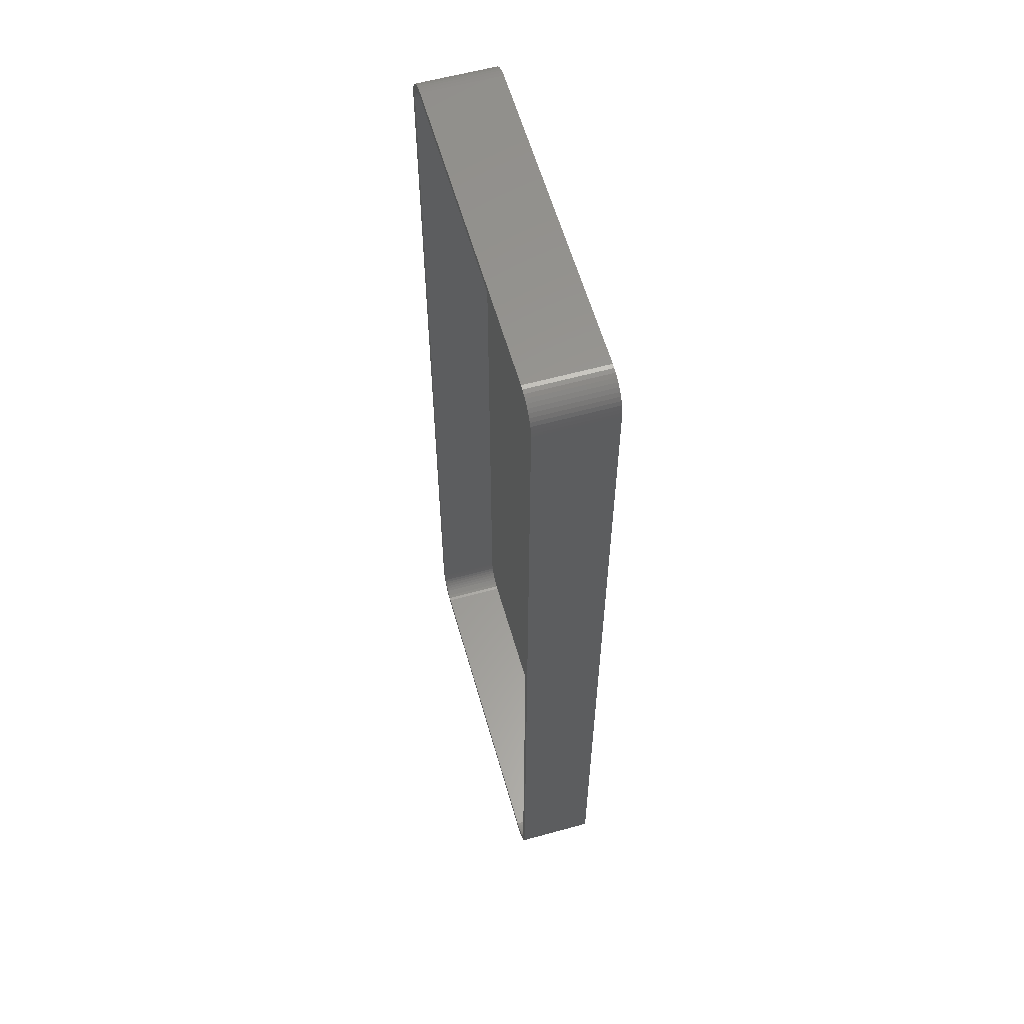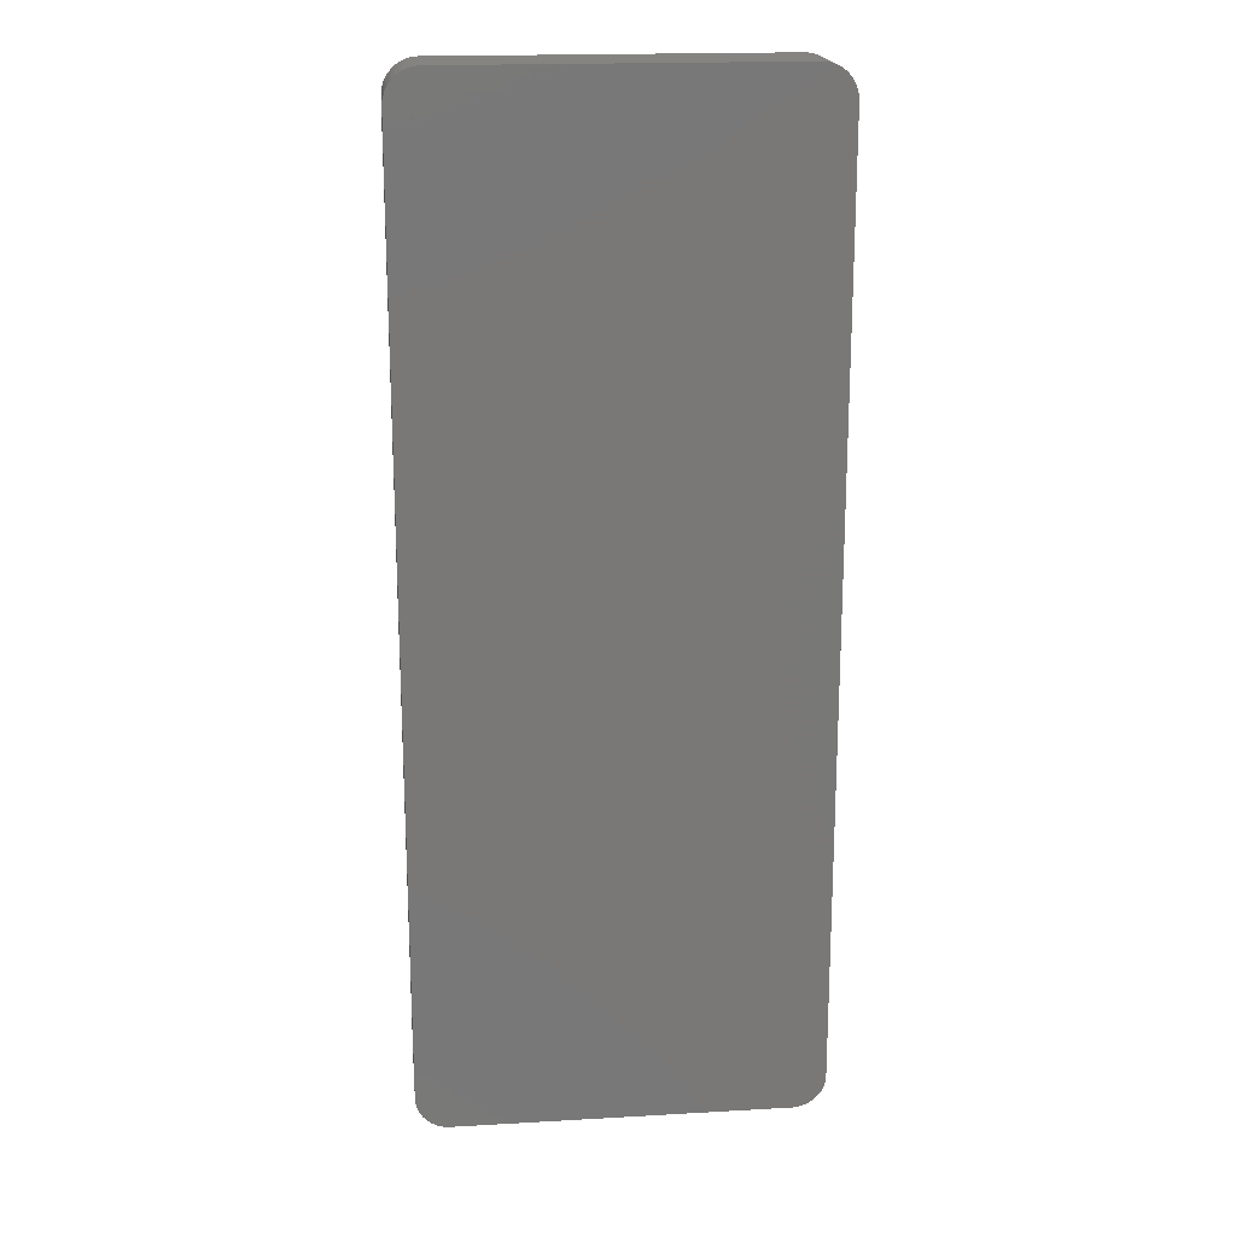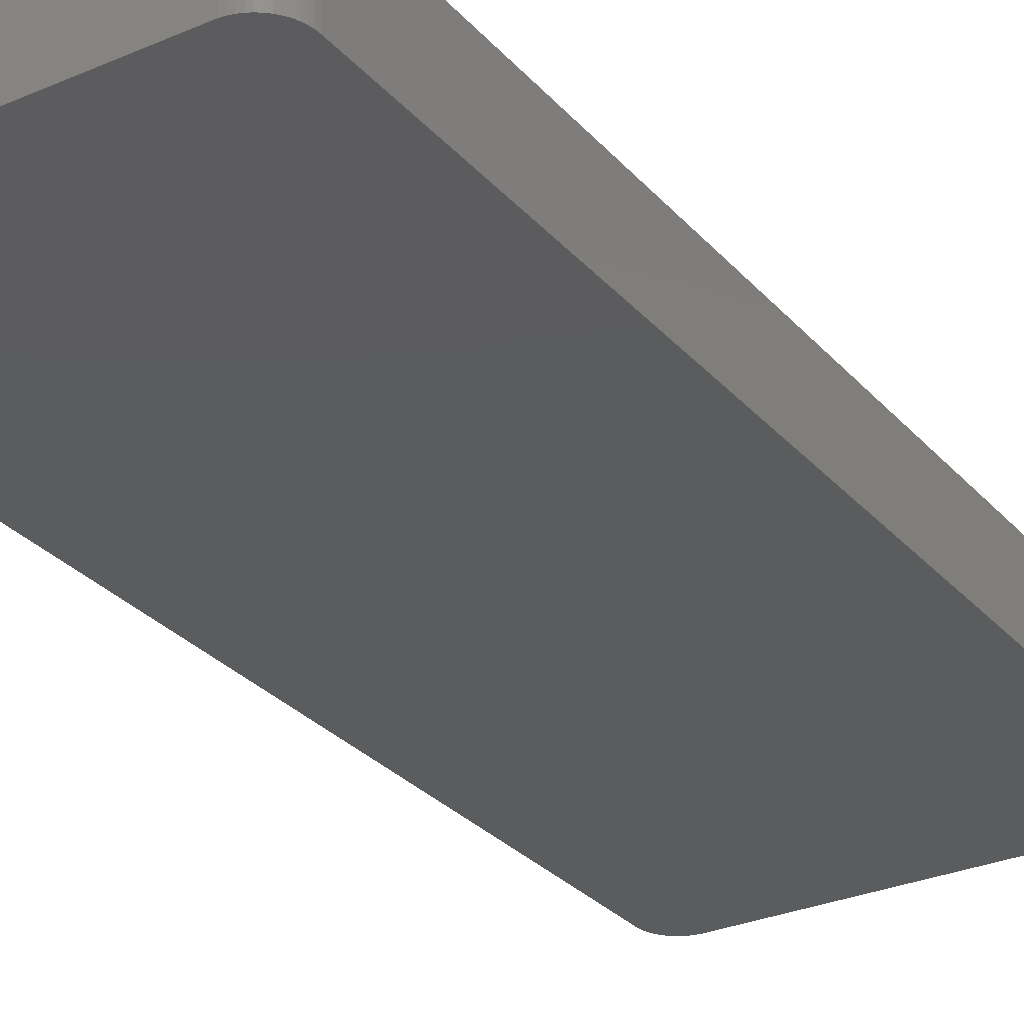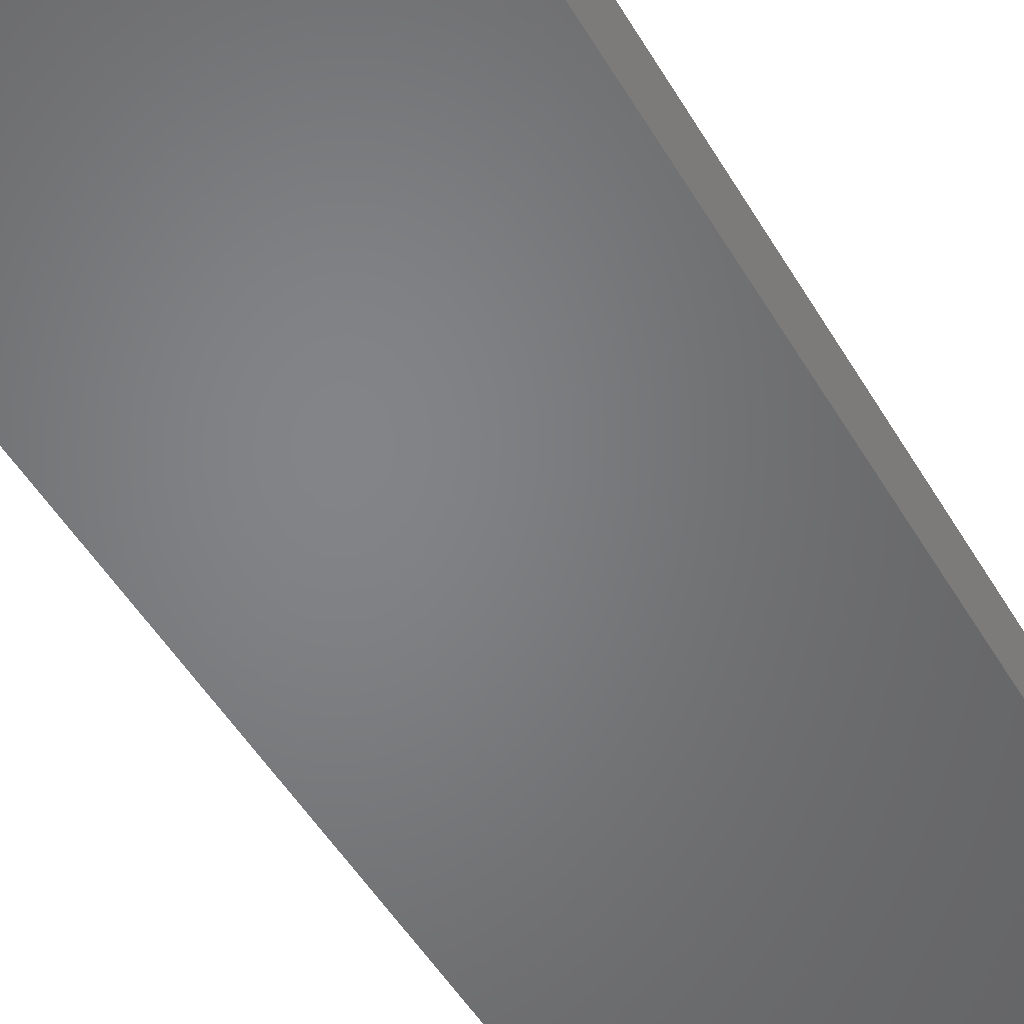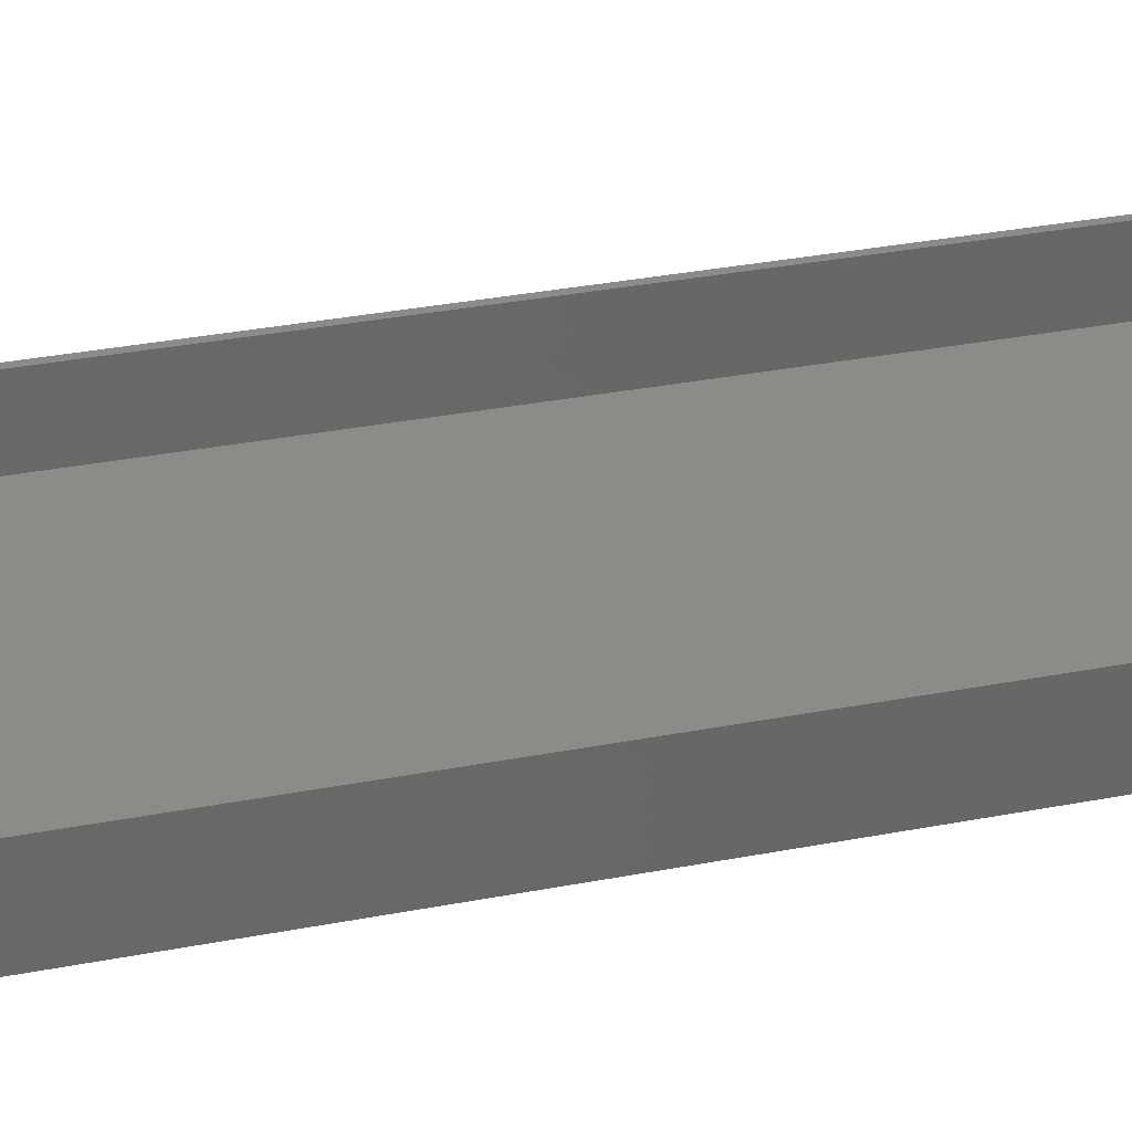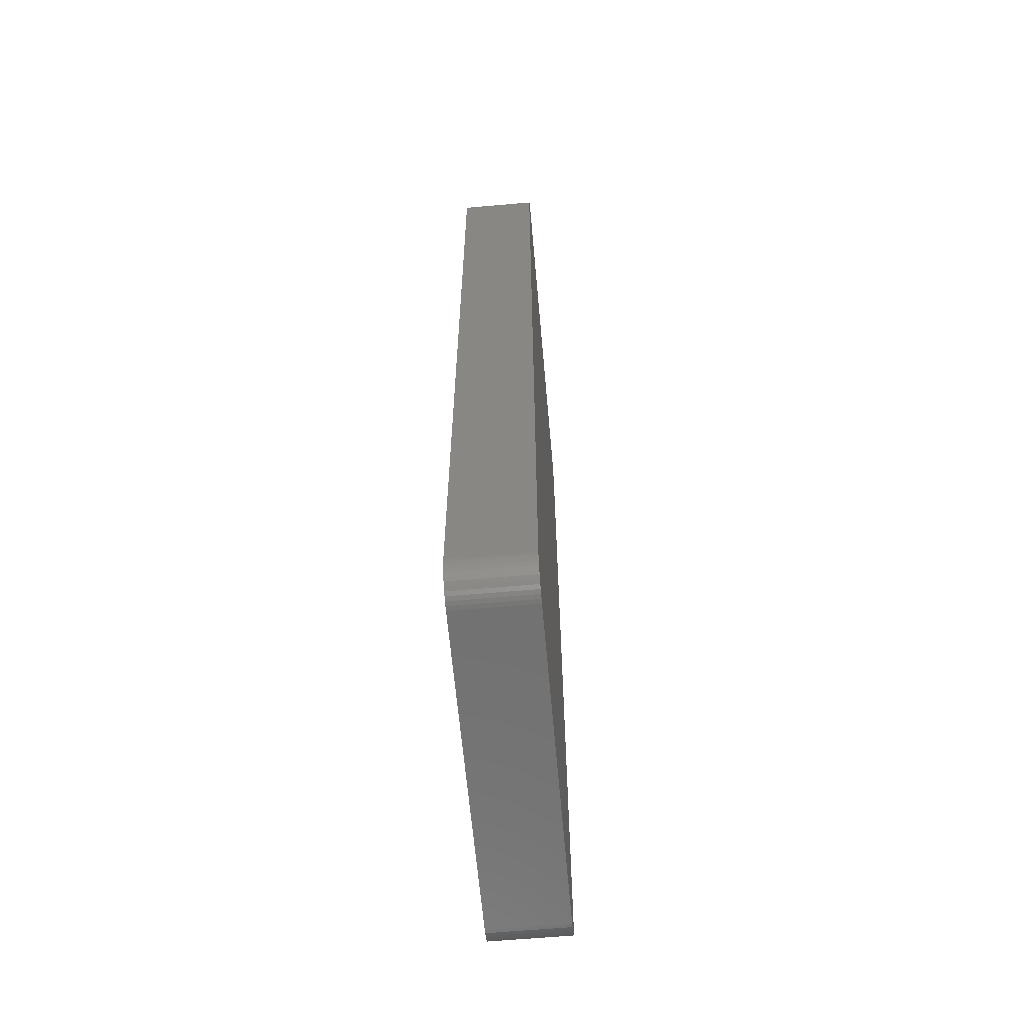
<metadata>
{"format":"stl","ext":"stl","renderer":"f3d","projection":"perspective","resolution":1024,"background":"white","views":[{"elev":59.4,"azim":74.2,"up":"+Y"},{"elev":19.2,"azim":173.9,"up":"+Y"},{"elev":-29.2,"azim":32.7,"up":"+Z"},{"elev":-51.7,"azim":30.1,"up":"+Z"},{"elev":34.8,"azim":75.7,"up":"+Z"},{"elev":-62.8,"azim":95.1,"up":"+Y"}]}
</metadata>
<code>
# stl→obj: 208 verts, 412 faces
v 25.94 74.91 0
v 25.31 74.99 12
v 25.94 74.91 12
v 25.31 74.99 0
v -25.31 74.99 12
v -25.31 74.99 0
v -25.94 74.91 12
v -25.94 74.91 0
v -29.96 70.63 0
v -29.84 71.24 12
v -29.84 71.24 0
v -29.96 70.63 12
v 29.65 -71.84 12
v 29.84 -71.24 0
v 29.84 -71.24 12
v 29.65 -71.84 0
v -28.19 73.85 0
v -28.64 73.42 12
v -28.19 73.85 12
v -28.64 73.42 0
v 28.64 73.42 0
v 28.19 73.85 12
v 28.64 73.42 12
v 28.19 73.85 0
v -26.55 74.76 0
v -27.13 74.52 12
v -26.55 74.76 12
v -27.13 74.52 0
v 30 -70 12
v 30 70 0
v 30 70 12
v 30 -70 0
v 29.96 70.63 12
v 29.84 71.24 0
v 29.84 71.24 12
v 29.96 70.63 0
v -25.31 -74.99 0
v 25.31 -74.99 12
v -25.31 -74.99 12
v 25.31 -74.99 0
v -29.65 -71.84 0
v -29.84 -71.24 12
v -29.84 -71.24 0
v -29.65 -71.84 12
v -30 -70 0
v -30 70 12
v -30 70 0
v -30 -70 12
v -29.05 72.94 0
v -29.05 72.94 12
v 27.13 74.52 0
v 26.55 74.76 12
v 27.13 74.52 12
v 26.55 74.76 0
v 27.68 74.22 12
v 27.68 74.22 0
v 29.65 71.84 0
v 29.65 71.84 12
v -29.96 -70.63 0
v -29.96 -70.63 12
v -29.65 71.84 12
v -29.65 71.84 0
v -27.68 74.22 12
v -27.68 74.22 0
v -28.64 -73.42 0
v -28.19 -73.85 12
v -28.64 -73.42 12
v -28.19 -73.85 0
v 27.13 -74.52 0
v 27.68 -74.22 12
v 27.13 -74.52 12
v 27.68 -74.22 0
v 29.05 72.94 12
v 29.05 72.94 0
v 29 70 12
v 28.97 70.5 12
v 29 -70 12
v 28.87 70.99 12
v 29.96 -70.63 12
v 28.72 71.47 12
v 29.38 72.41 12
v 28.97 -70.5 12
v 28.51 71.93 12
v 28.87 -70.99 12
v 28.24 72.35 12
v 27.92 72.74 12
v 27.55 73.08 12
v 27.14 73.38 12
v 26.7 73.62 12
v 26.24 73.8 12
v 25.75 73.93 12
v 25.25 73.99 12
v -25.25 73.99 12
v -25.75 73.93 12
v -26.24 73.8 12
v -26.7 73.62 12
v -27.14 73.38 12
v -27.55 73.08 12
v -27.92 72.74 12
v -28.24 72.35 12
v -28.51 71.93 12
v -29.38 72.41 12
v -28.72 71.47 12
v -28.87 70.99 12
v 28.72 -71.47 12
v 29.38 -72.41 12
v 28.51 -71.93 12
v 29.05 -72.94 12
v 28.24 -72.35 12
v 28.64 -73.42 12
v 27.92 -72.74 12
v 28.19 -73.85 12
v 27.55 -73.08 12
v 27.14 -73.38 12
v 26.7 -73.62 12
v 26.55 -74.76 12
v 26.24 -73.8 12
v 25.94 -74.91 12
v 25.75 -73.93 12
v 25.25 -73.99 12
v -25.25 -73.99 12
v -25.75 -73.93 12
v -25.94 -74.91 12
v -26.24 -73.8 12
v -26.55 -74.76 12
v -26.7 -73.62 12
v -27.13 -74.52 12
v -27.14 -73.38 12
v -27.68 -74.22 12
v -27.55 -73.08 12
v -27.92 -72.74 12
v -28.24 -72.35 12
v -29.05 -72.94 12
v -28.51 -71.93 12
v -29.38 -72.41 12
v -28.72 -71.47 12
v -28.87 -70.99 12
v -28.97 -70.5 12
v -29 -70 12
v -29 70 12
v -28.97 70.5 12
v -29.38 72.41 0
v -29.38 -72.41 0
v -29.05 -72.94 0
v 29.38 -72.41 0
v 29.05 -72.94 0
v 28.19 -73.85 0
v 28.64 -73.42 0
v 26.55 -74.76 0
v 29.96 -70.63 0
v 29.38 72.41 0
v -27.13 -74.52 0
v -26.55 -74.76 0
v -25.94 -74.91 0
v 25.94 -74.91 0
v -27.68 -74.22 0
v 25.25 73.99 2
v 25.75 73.93 2
v -25.25 73.99 2
v 27.55 73.08 2
v 27.92 72.74 2
v -25.75 73.93 2
v 28.24 72.35 2
v 25.25 -73.99 2
v -25.25 -73.99 2
v -27.14 -73.38 2
v -27.55 -73.08 2
v -28.97 70.5 2
v -29 70 2
v -27.92 72.74 2
v -27.55 73.08 2
v 29 -70 2
v 29 70 2
v -26.7 73.62 2
v -26.24 73.8 2
v 26.24 73.8 2
v 26.7 73.62 2
v -29 -70 2
v -27.14 73.38 2
v -28.51 71.93 2
v -28.72 71.47 2
v -28.87 70.99 2
v -28.24 72.35 2
v 27.14 73.38 2
v 28.87 70.99 2
v 28.72 71.47 2
v 28.51 71.93 2
v 28.97 70.5 2
v 27.92 -72.74 2
v 28.24 -72.35 2
v 28.72 -71.47 2
v 28.87 -70.99 2
v -26.7 -73.62 2
v -28.97 -70.5 2
v 28.97 -70.5 2
v 27.14 -73.38 2
v 26.7 -73.62 2
v 27.55 -73.08 2
v 28.51 -71.93 2
v 26.24 -73.8 2
v 25.75 -73.93 2
v -25.75 -73.93 2
v -26.24 -73.8 2
v -27.92 -72.74 2
v -28.24 -72.35 2
v -28.51 -71.93 2
v -28.72 -71.47 2
v -28.87 -70.99 2
f 1 2 3
f 2 1 4
f 4 5 2
f 5 4 6
f 6 7 5
f 7 6 8
f 9 10 11
f 10 9 12
f 13 14 15
f 14 13 16
f 17 18 19
f 18 17 20
f 21 22 23
f 22 21 24
f 25 26 27
f 26 25 28
f 29 30 31
f 30 29 32
f 33 34 35
f 34 33 36
f 37 38 39
f 38 37 40
f 41 42 43
f 42 41 44
f 45 46 47
f 46 45 48
f 47 12 9
f 12 47 46
f 49 18 20
f 18 49 50
f 51 52 53
f 52 51 54
f 24 55 22
f 55 24 56
f 8 27 7
f 27 8 25
f 35 57 58
f 57 35 34
f 59 48 45
f 48 59 60
f 43 60 59
f 60 43 42
f 11 61 62
f 61 11 10
f 28 63 26
f 63 28 64
f 64 19 63
f 19 64 17
f 54 3 52
f 3 54 1
f 56 53 55
f 53 56 51
f 65 66 67
f 66 65 68
f 69 70 71
f 70 69 72
f 31 36 33
f 36 31 30
f 73 21 23
f 21 73 74
f 75 31 33
f 31 75 29
f 76 33 35
f 77 29 75
f 78 35 58
f 29 77 79
f 80 58 81
f 82 79 77
f 83 81 73
f 79 82 15
f 84 15 82
f 33 76 75
f 35 78 76
f 58 80 78
f 85 73 23
f 81 83 80
f 73 85 83
f 86 23 22
f 23 86 85
f 87 22 55
f 22 87 86
f 55 88 87
f 53 88 55
f 53 89 88
f 52 89 53
f 52 90 89
f 3 90 52
f 3 91 90
f 2 91 3
f 2 92 91
f 2 93 92
f 5 93 2
f 5 94 93
f 7 94 5
f 7 95 94
f 27 95 7
f 27 96 95
f 26 96 27
f 26 97 96
f 63 97 26
f 97 63 98
f 19 98 63
f 98 19 99
f 18 99 19
f 99 18 100
f 50 100 18
f 100 50 101
f 102 101 50
f 101 102 103
f 10 104 61
f 103 61 104
f 61 103 102
f 15 84 13
f 105 13 84
f 13 105 106
f 107 106 105
f 106 107 108
f 109 108 107
f 108 109 110
f 111 110 109
f 110 111 112
f 113 112 111
f 112 113 70
f 114 70 113
f 114 71 70
f 115 71 114
f 115 116 71
f 117 116 115
f 117 118 116
f 119 118 117
f 119 38 118
f 120 38 119
f 121 38 120
f 121 39 38
f 122 39 121
f 122 123 39
f 124 123 122
f 124 125 123
f 126 125 124
f 126 127 125
f 128 127 126
f 129 128 130
f 128 129 127
f 66 130 131
f 130 66 129
f 67 131 132
f 133 132 134
f 131 67 66
f 135 134 136
f 44 136 137
f 42 137 138
f 132 133 67
f 60 138 139
f 140 46 139
f 104 10 141
f 48 139 46
f 12 141 10
f 60 139 48
f 141 12 140
f 134 135 133
f 140 12 46
f 136 44 135
f 137 42 44
f 138 60 42
f 62 102 142
f 102 62 61
f 143 44 41
f 44 143 135
f 144 135 143
f 135 144 133
f 65 133 144
f 133 65 67
f 108 145 106
f 145 108 146
f 147 110 112
f 110 147 148
f 149 71 116
f 71 149 69
f 79 32 29
f 32 79 150
f 15 150 79
f 150 15 14
f 81 74 73
f 74 81 151
f 58 151 81
f 151 58 57
f 152 125 127
f 125 152 153
f 153 123 125
f 123 153 154
f 40 32 150
f 32 45 30
f 40 150 14
f 47 30 45
f 40 14 16
f 4 30 47
f 40 16 145
f 30 4 36
f 40 145 146
f 36 4 34
f 40 146 148
f 34 4 57
f 40 148 147
f 57 4 151
f 40 147 72
f 151 4 74
f 40 72 69
f 32 40 45
f 40 69 149
f 74 4 21
f 40 149 155
f 56 4 51
f 51 4 54
f 54 4 1
f 45 40 37
f 21 4 24
f 45 37 154
f 24 4 56
f 45 154 153
f 4 47 6
f 45 153 152
f 6 47 8
f 45 152 156
f 8 47 25
f 45 156 68
f 25 47 28
f 45 68 65
f 28 47 64
f 45 65 144
f 64 47 17
f 45 144 143
f 17 47 20
f 45 143 41
f 20 47 49
f 45 41 43
f 49 47 142
f 45 43 59
f 142 47 62
f 62 47 11
f 11 47 9
f 142 50 49
f 50 142 102
f 110 146 108
f 146 110 148
f 106 16 13
f 16 106 145
f 40 118 38
f 118 40 155
f 156 127 129
f 127 156 152
f 68 129 66
f 129 68 156
f 154 39 123
f 39 154 37
f 72 112 70
f 112 72 147
f 155 116 118
f 116 155 149
f 157 91 92
f 91 157 158
f 159 92 93
f 92 159 157
f 160 86 87
f 86 160 161
f 162 93 94
f 93 162 159
f 163 86 161
f 86 163 85
f 164 121 120
f 121 164 165
f 166 130 128
f 130 166 167
f 140 168 141
f 168 140 169
f 170 98 99
f 98 170 171
f 172 75 173
f 75 172 77
f 174 95 96
f 95 174 175
f 176 89 90
f 89 176 177
f 139 169 140
f 169 139 178
f 179 96 97
f 96 179 174
f 103 180 101
f 180 103 181
f 104 181 103
f 181 104 182
f 100 170 99
f 170 100 183
f 175 94 95
f 94 175 162
f 158 90 91
f 90 158 176
f 177 88 89
f 88 177 184
f 185 80 186
f 80 185 78
f 186 83 187
f 83 186 80
f 188 78 185
f 78 188 76
f 189 109 190
f 109 189 111
f 191 84 192
f 84 191 105
f 193 128 126
f 128 193 166
f 138 178 139
f 178 138 194
f 171 97 98
f 97 171 179
f 141 182 104
f 182 141 168
f 101 183 100
f 183 101 180
f 184 87 88
f 87 184 160
f 187 85 163
f 85 187 83
f 173 76 188
f 76 173 75
f 192 82 195
f 82 192 84
f 196 115 114
f 115 196 197
f 198 114 113
f 114 198 196
f 157 173 188
f 173 169 172
f 157 188 185
f 178 172 169
f 157 185 186
f 164 172 178
f 157 186 187
f 172 164 195
f 157 187 163
f 195 164 192
f 157 163 161
f 192 164 191
f 157 161 160
f 191 164 199
f 157 160 184
f 199 164 190
f 157 184 177
f 173 157 169
f 157 177 176
f 190 164 189
f 157 176 158
f 196 164 197
f 197 164 200
f 200 164 201
f 169 157 159
f 189 164 198
f 169 159 162
f 198 164 196
f 169 162 175
f 164 178 165
f 169 175 174
f 165 178 202
f 169 174 179
f 202 178 203
f 169 179 171
f 203 178 193
f 169 171 170
f 193 178 166
f 169 170 183
f 166 178 167
f 169 183 180
f 167 178 204
f 169 180 181
f 204 178 205
f 169 181 182
f 205 178 206
f 169 182 168
f 206 178 207
f 207 178 208
f 208 178 194
f 199 105 191
f 105 199 107
f 190 107 199
f 107 190 109
f 195 77 172
f 77 195 82
f 189 113 111
f 113 189 198
f 197 117 115
f 117 197 200
f 201 120 119
f 120 201 164
f 136 208 137
f 208 136 207
f 131 205 132
f 205 131 204
f 134 207 136
f 207 134 206
f 203 126 124
f 126 203 193
f 202 124 122
f 124 202 203
f 200 119 117
f 119 200 201
f 137 194 138
f 194 137 208
f 167 131 130
f 131 167 204
f 132 206 134
f 206 132 205
f 165 122 121
f 122 165 202

</code>
